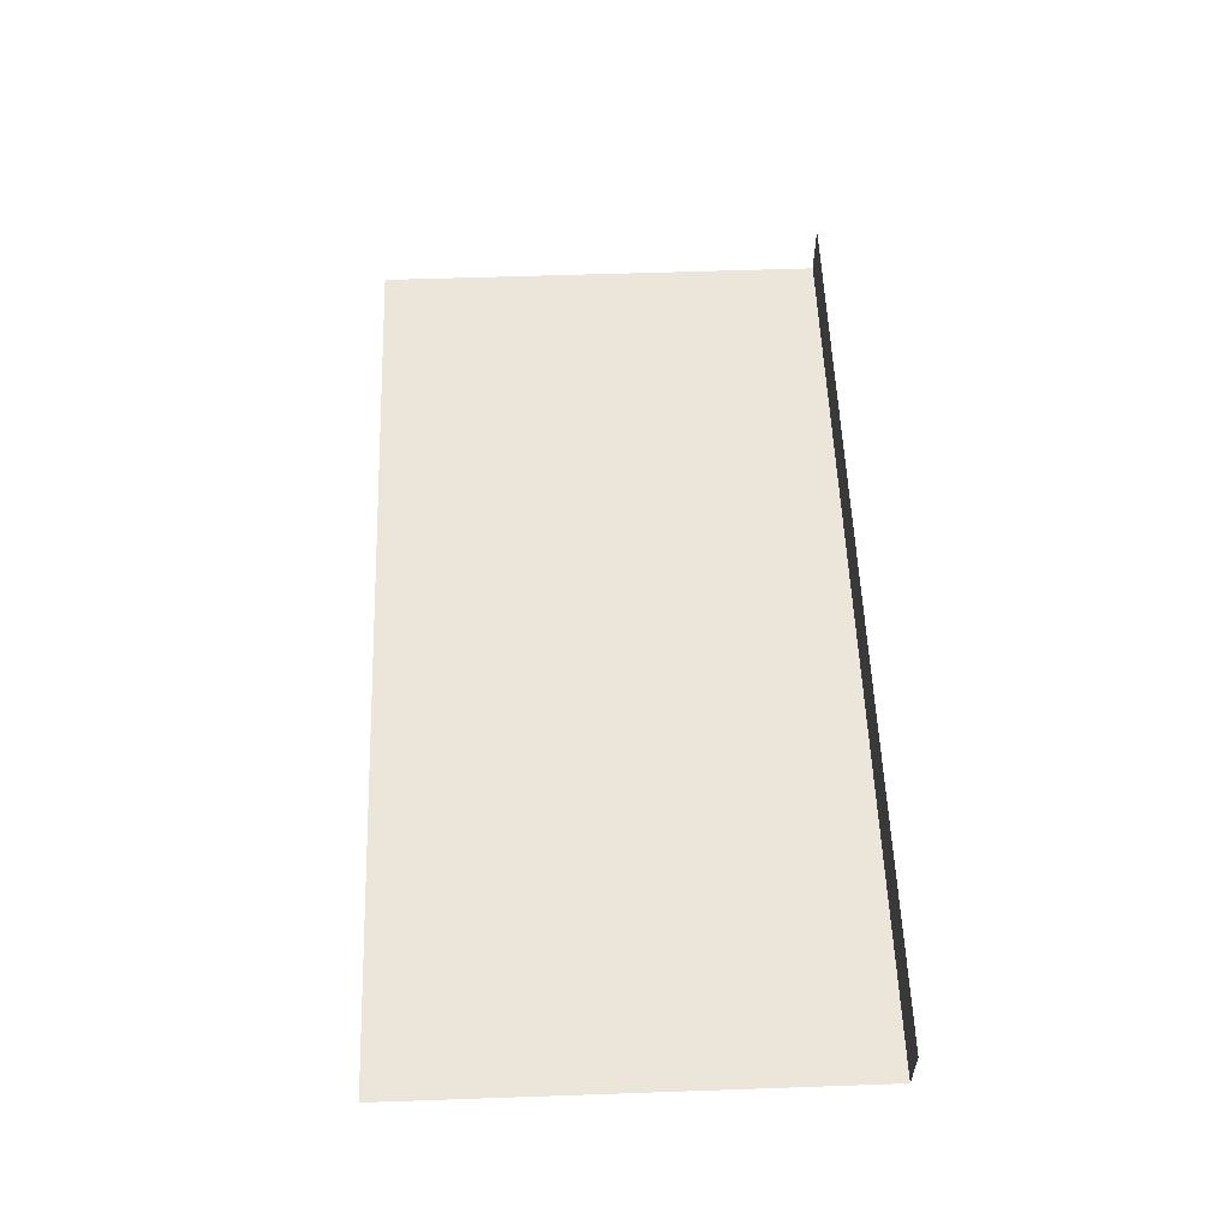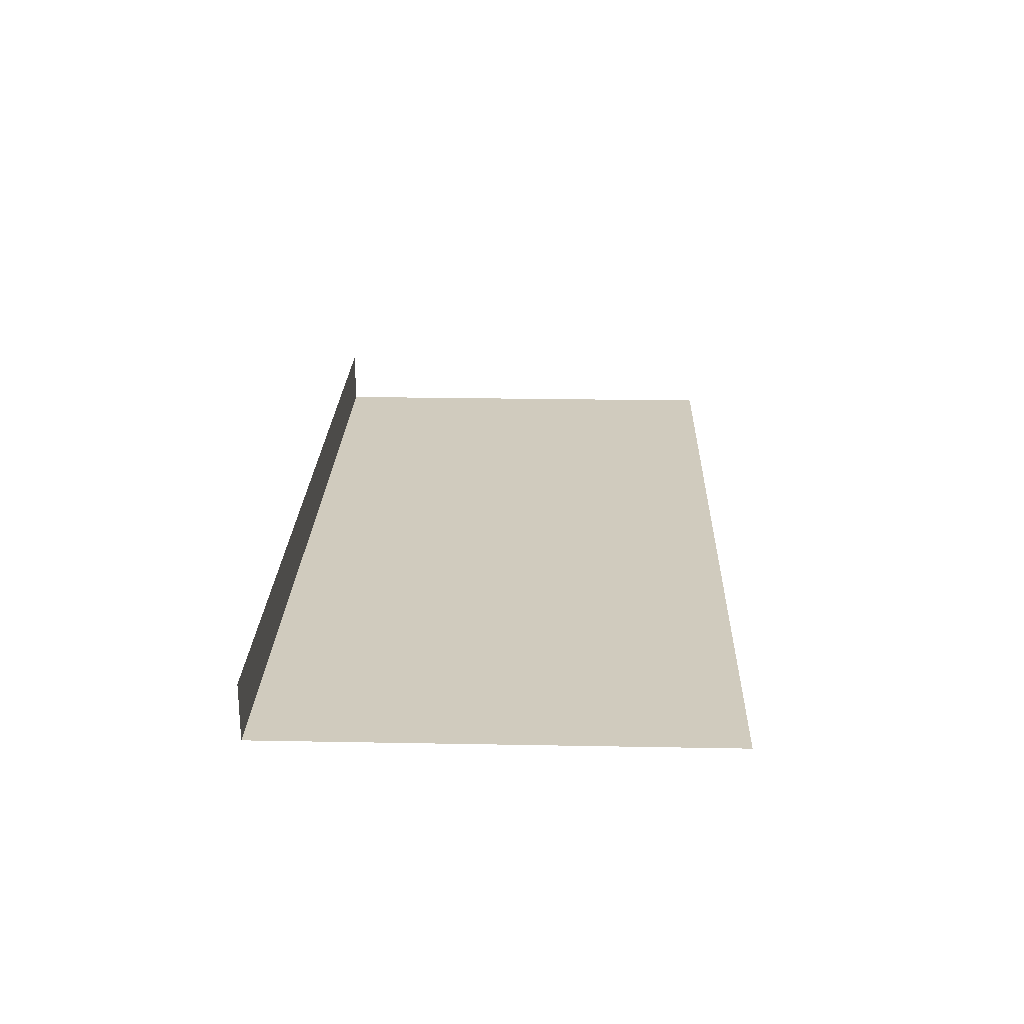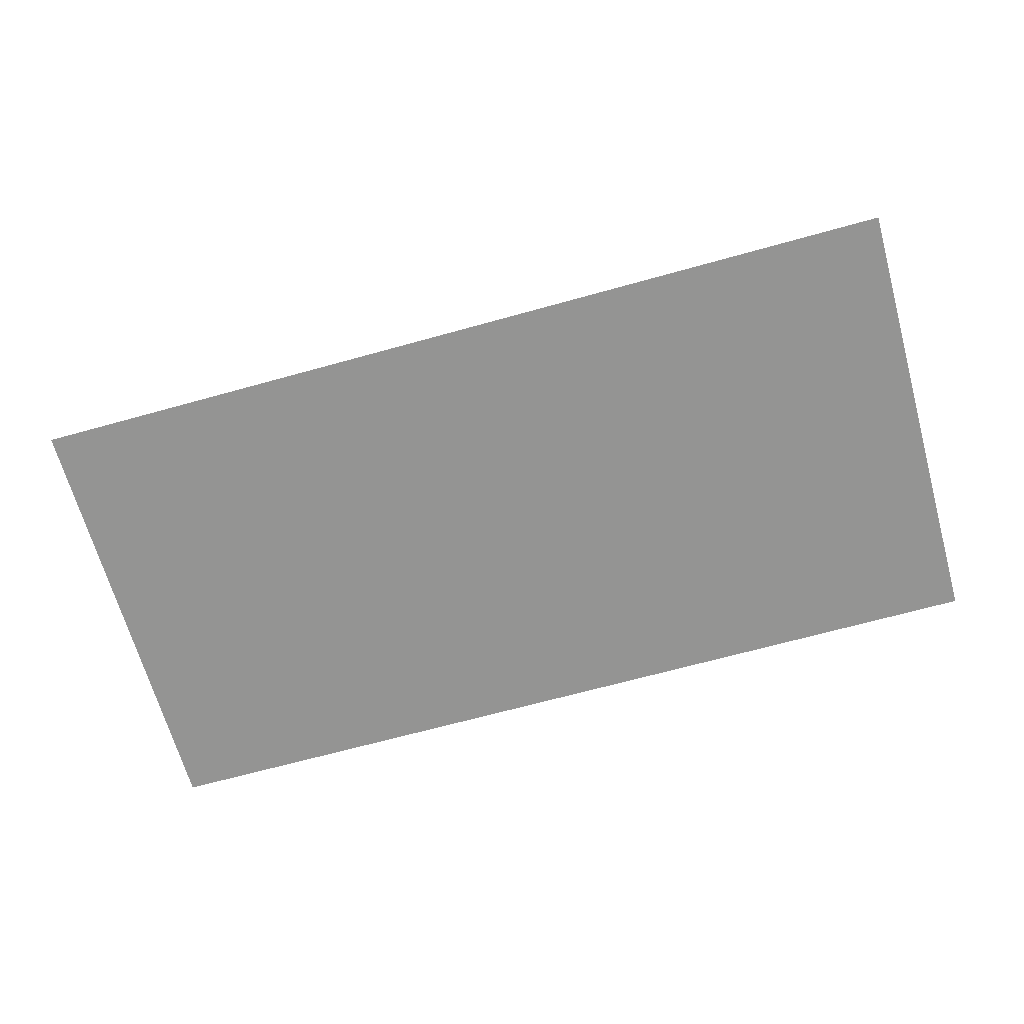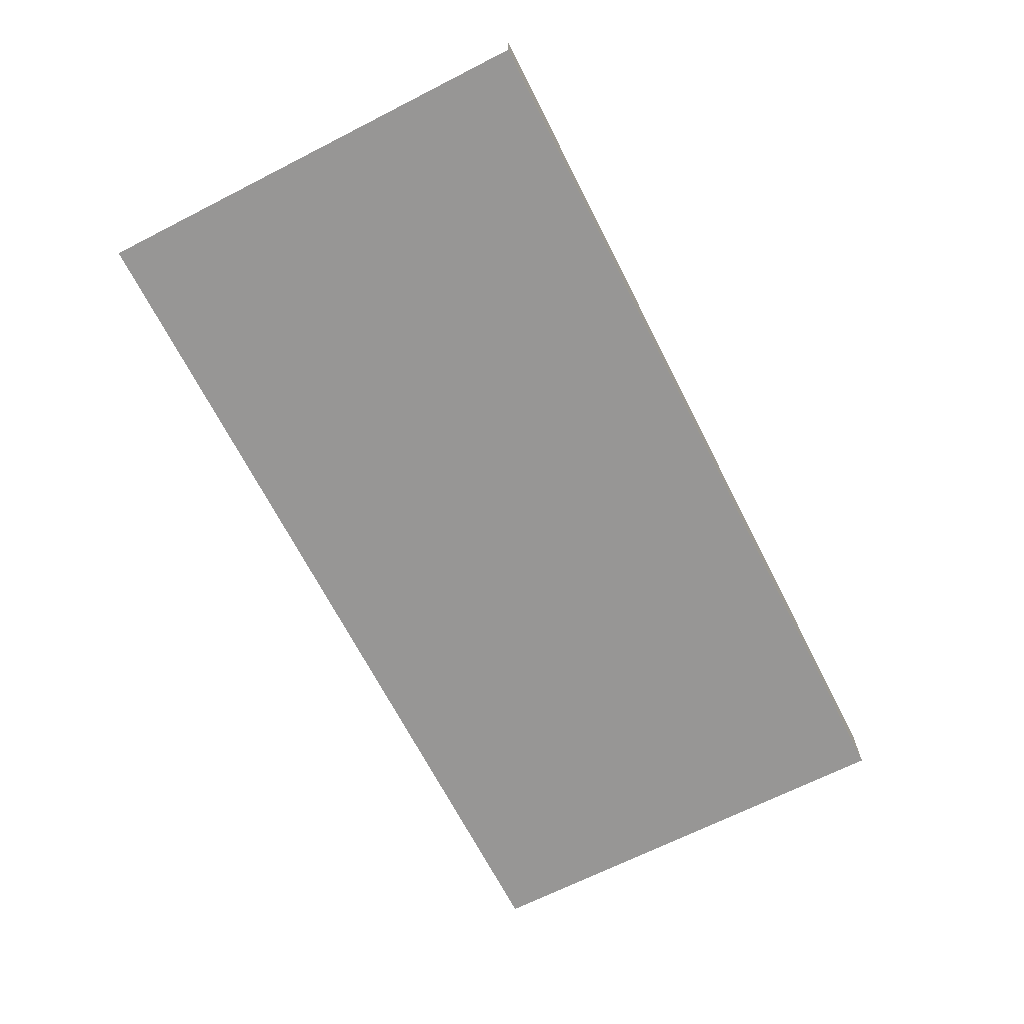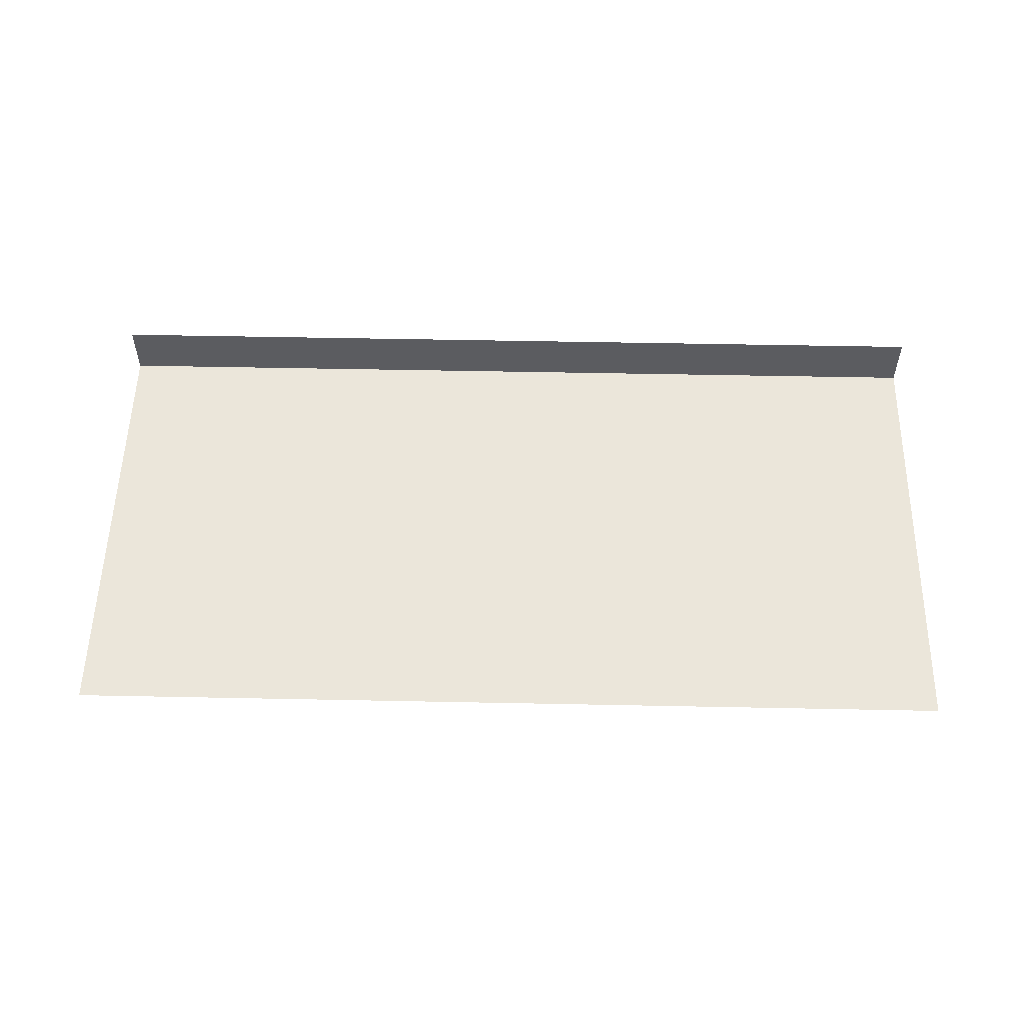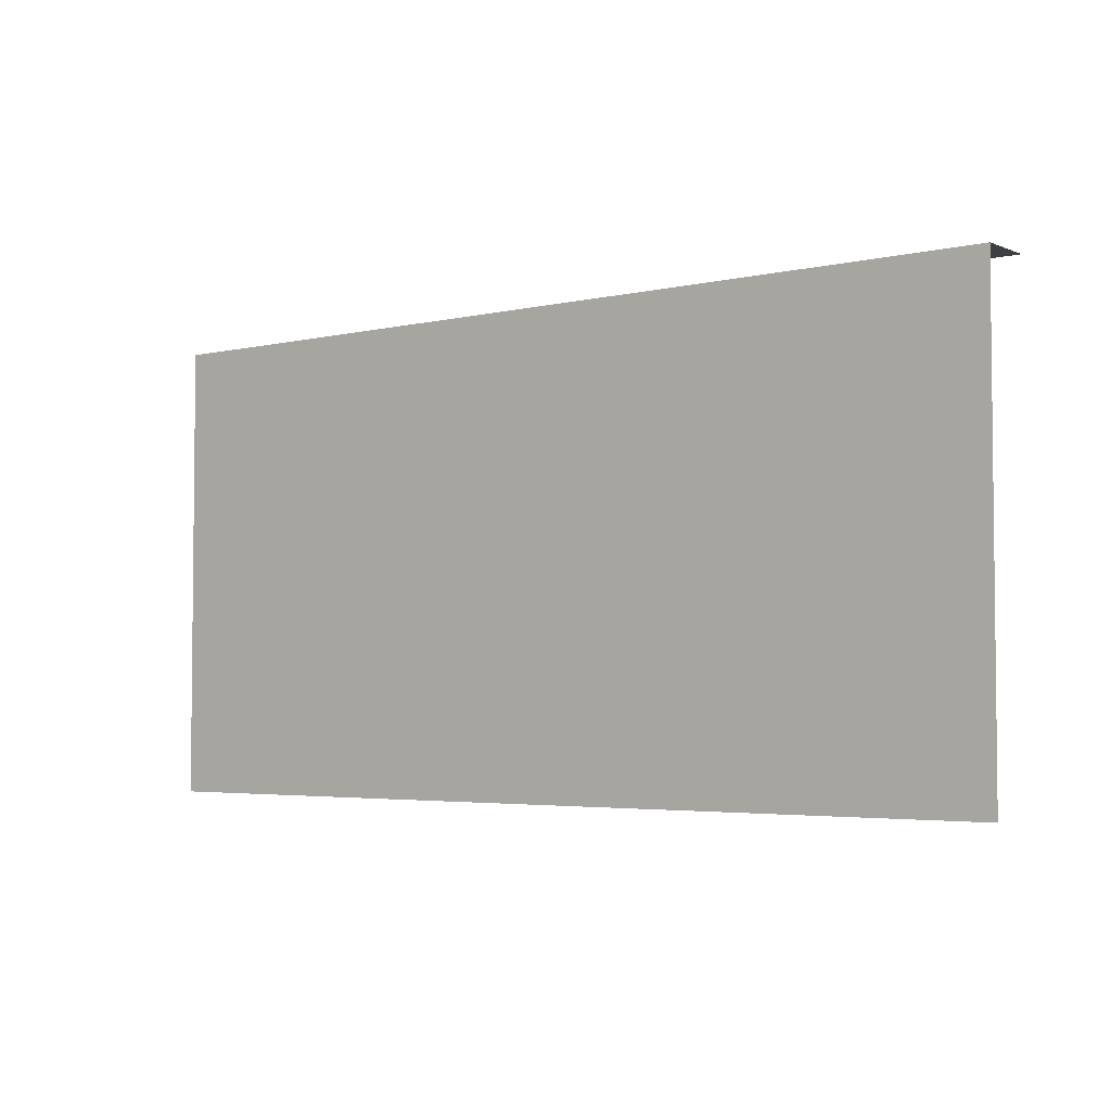
<metadata>
{"format":"obj","ext":"obj","renderer":"f3d","projection":"perspective","resolution":1024,"background":"white","views":[{"elev":56.3,"azim":-92.1,"up":"+Y"},{"elev":23.4,"azim":91.8,"up":"+Y"},{"elev":-67.0,"azim":-164.4,"up":"+Y"},{"elev":-67.9,"azim":-63.0,"up":"+Y"},{"elev":54.8,"azim":-178.8,"up":"+Y"},{"elev":-3.8,"azim":37.7,"up":"+Z"}]}
</metadata>
<code>
o unused/1043
v -64 0 0
v -64 -8 0
v 64 -8 0
v 64 0 0
v -64 -8 -64
v 64 -8 -64
v -56 -8 -8
v -56 -8 -16
v -48 -8 -16
v -48 -8 -8
v -40 -8 -8
v -40 -8 -16
v -32 -8 -16
v -32 -8 -8
v -24 -8 -8
v -24 -8 -16
v -16 -8 -16
v -16 -8 -8
v 48 -8 -8
v 48 -8 -16
v 56 -8 -16
v 56 -8 -8
v 32 -8 -8
v 32 -8 -16
v 40 -8 -16
v 40 -8 -8
v 16 -8 -8
v 16 -8 -16
v 24 -8 -16
v 24 -8 -8
v -8 -8 -8
v -8 -8 -16
v 8 -8 -16
v 8 -8 -8
v -4 -8 -24
v -4 -8 -32
v 4 -8 -32
v 4 -8 -24
v -4 -8 -40
v -4 -8 -48
v 4 -8 -48
v 4 -8 -40
v -40 -8 -40
v -40 -8 -48
v -32 -8 -48
v -32 -8 -40
v -40 -8 -24
v -40 -8 -32
v -32 -8 -32
v -32 -8 -24
v 32 -8 -40
v 32 -8 -48
v 40 -8 -48
v 40 -8 -40
v 32 -8 -24
v 32 -8 -32
v 40 -8 -32
v 40 -8 -24
f 1 2 3
f 1 3 4
f 2 5 6
f 2 6 3
f 7 8 9
f 7 9 10
f 11 12 13
f 11 13 14
f 15 16 17
f 15 17 18
f 19 20 21
f 19 21 22
f 23 24 25
f 23 25 26
f 27 28 29
f 27 29 30
f 31 32 33
f 31 33 34
f 35 36 37
f 35 37 38
f 39 40 41
f 39 41 42
f 43 44 45
f 43 45 46
f 47 48 49
f 47 49 50
f 51 52 53
f 51 53 54
f 55 56 57
f 55 57 58

</code>
